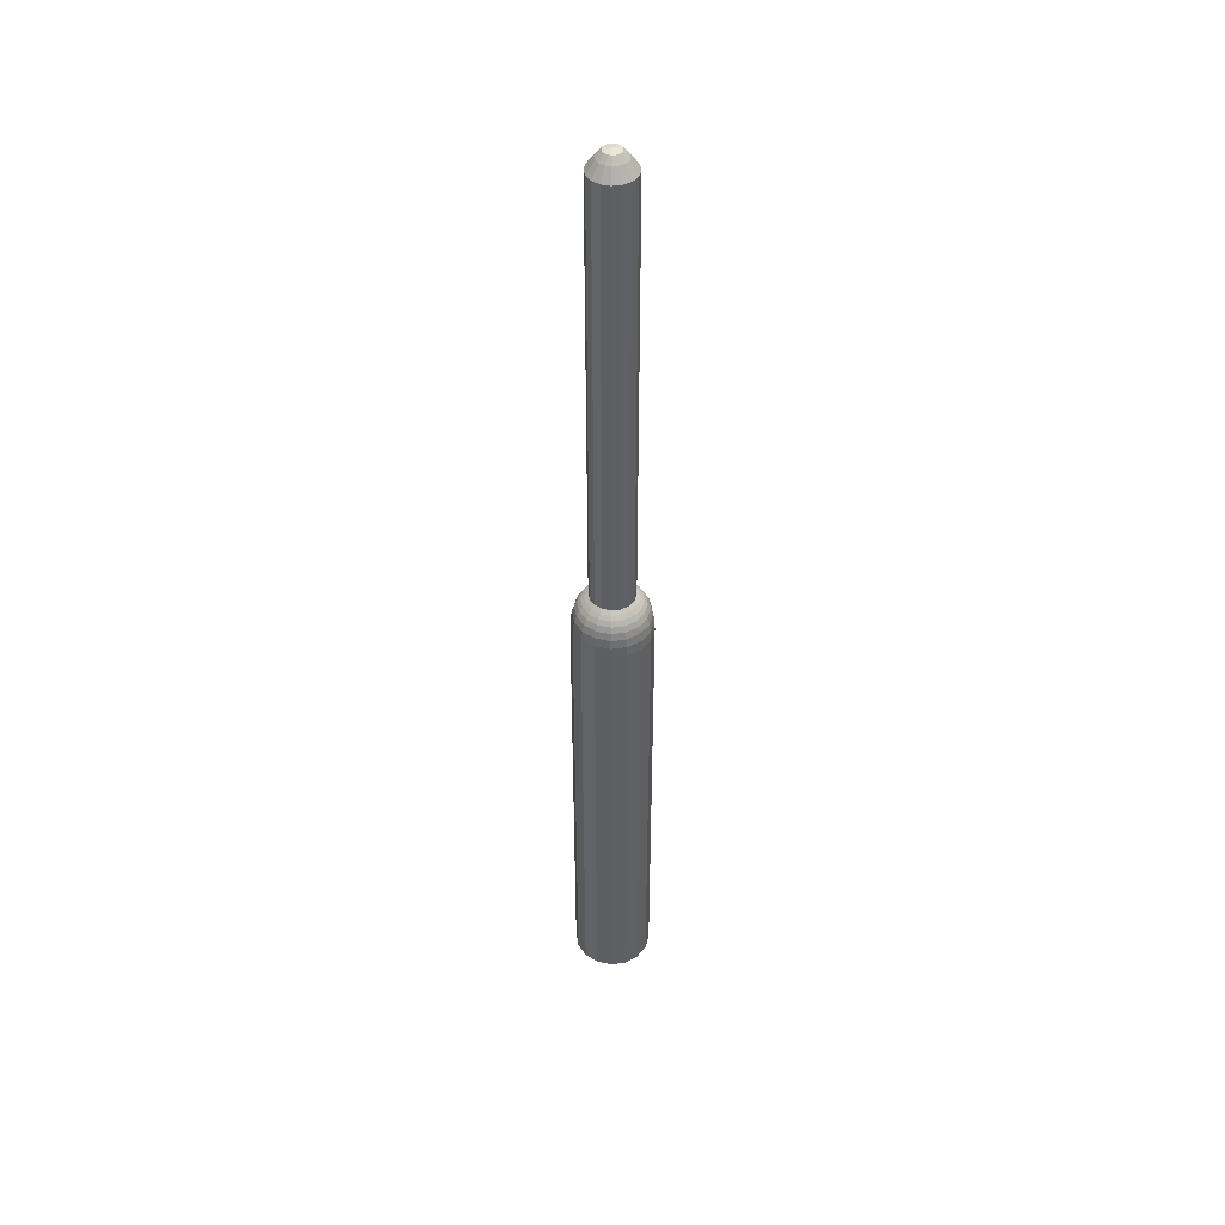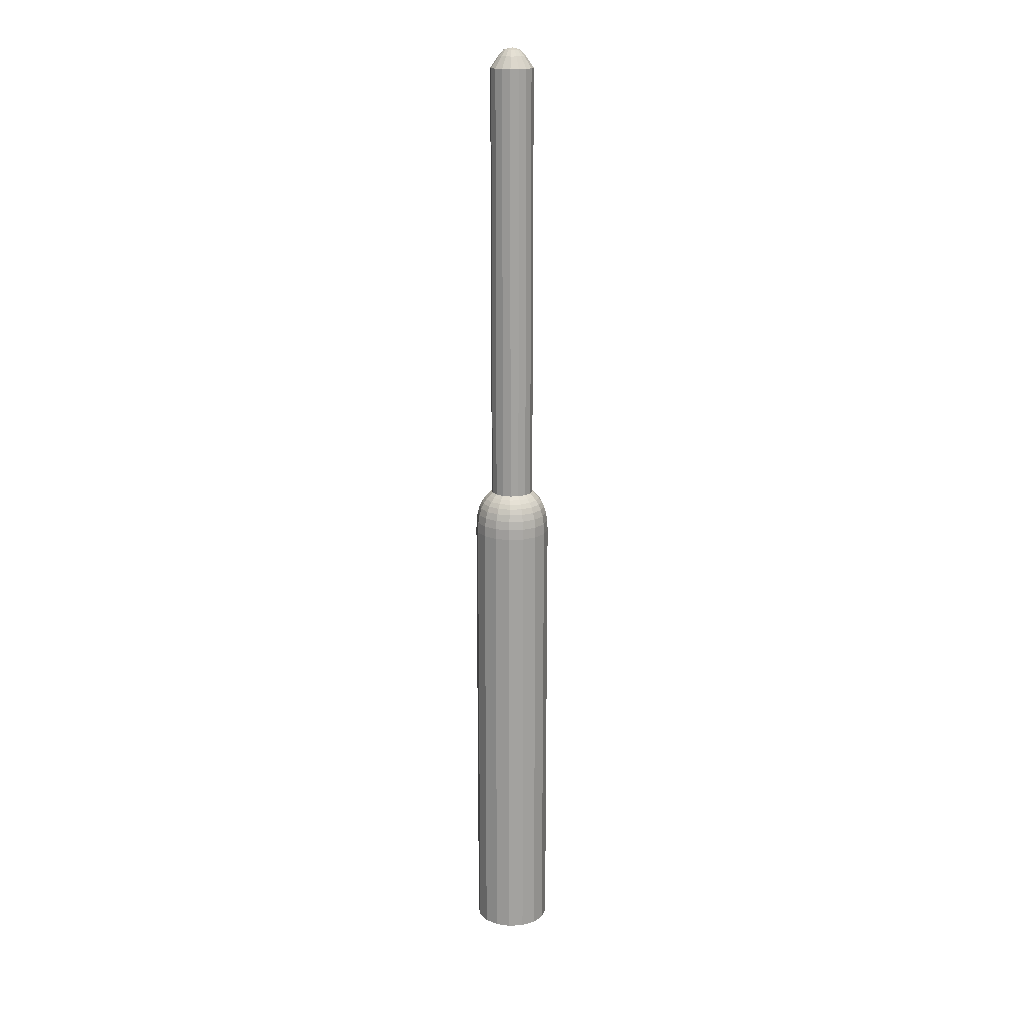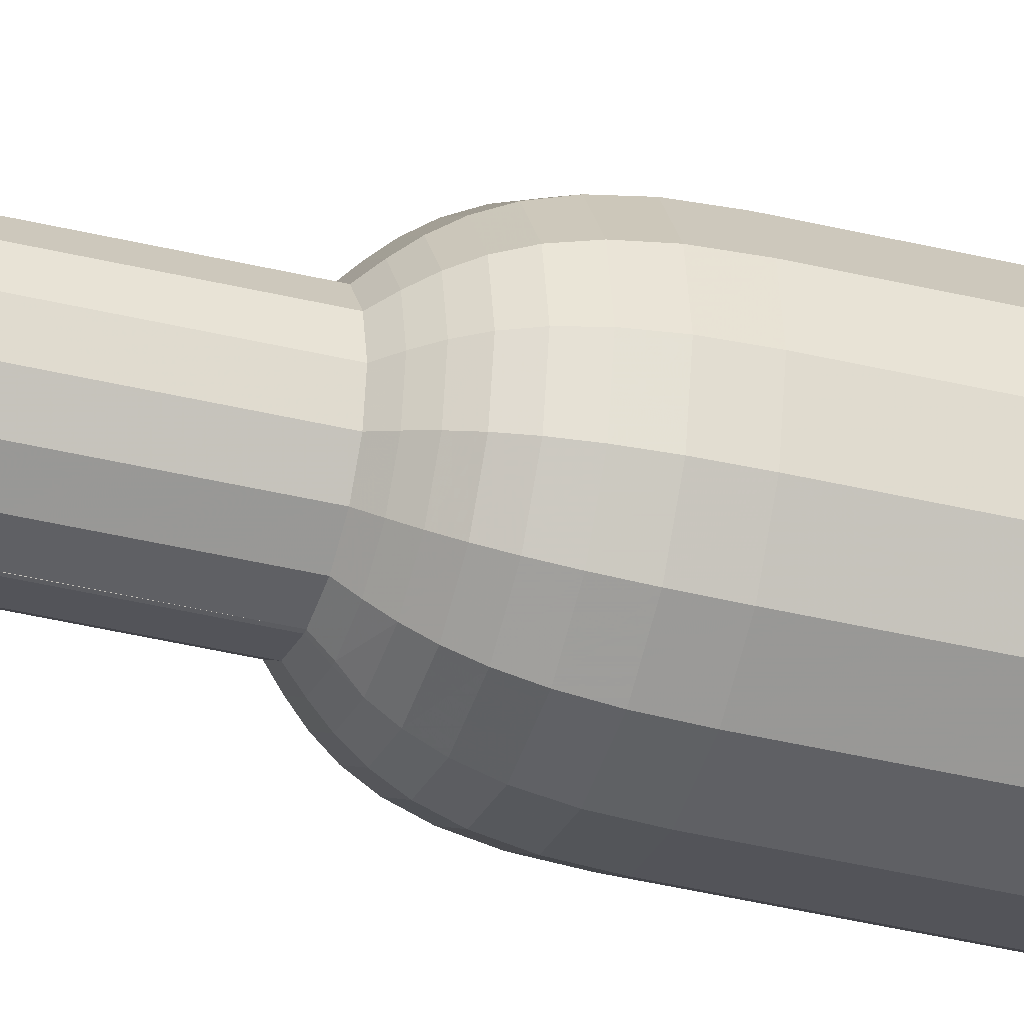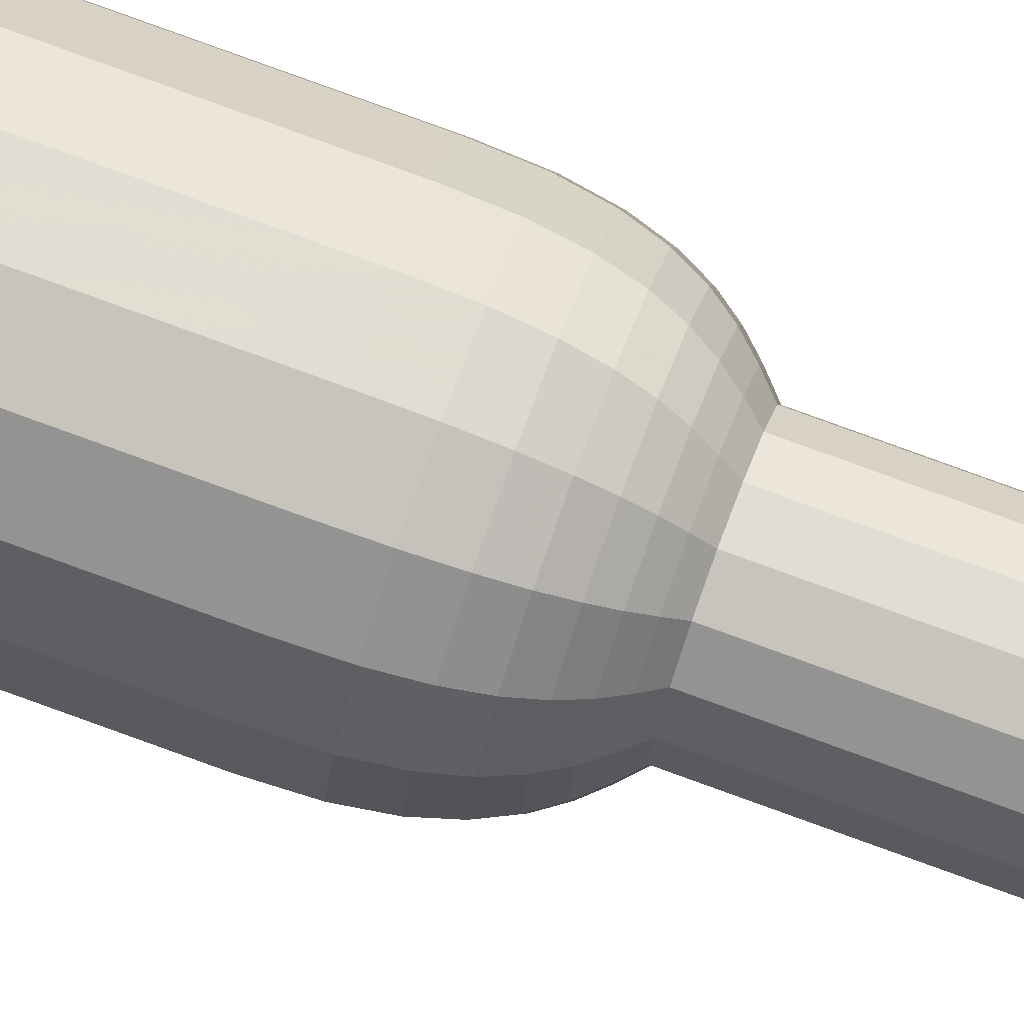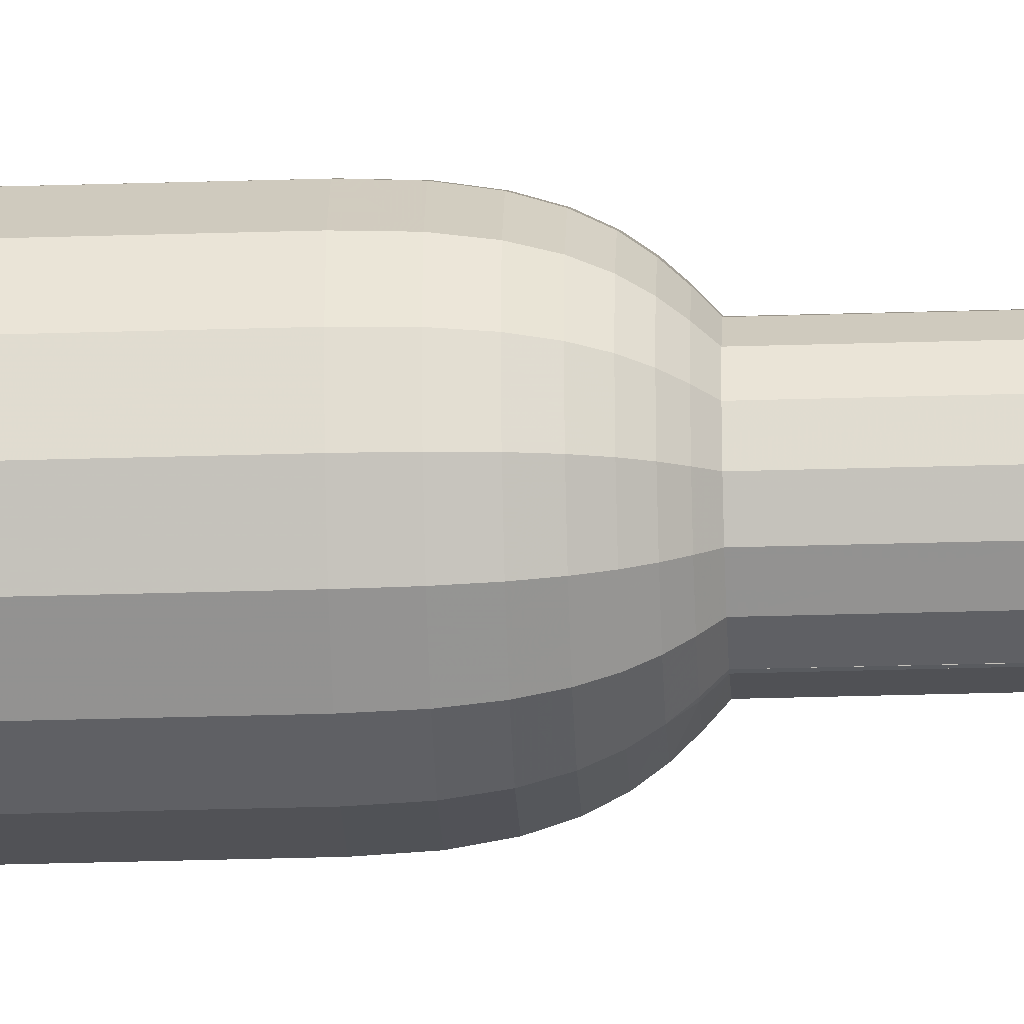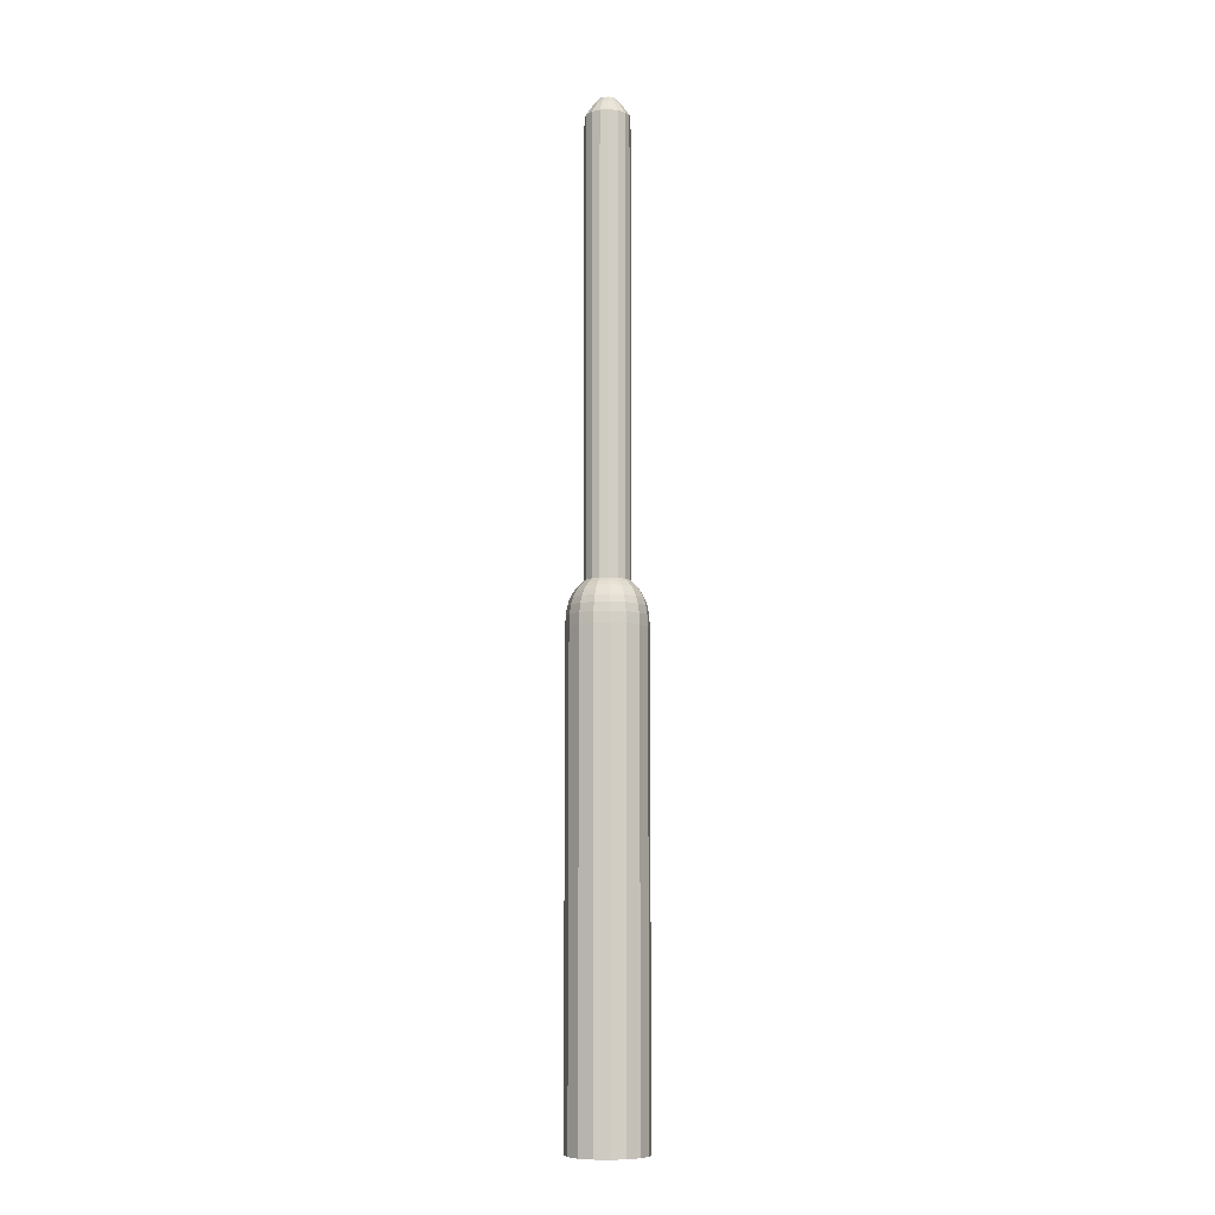
<metadata>
{"format":"obj","ext":"obj","renderer":"f3d","projection":"perspective","resolution":1024,"background":"white","views":[{"elev":44.9,"azim":-155.1,"up":"+Z"},{"elev":17.8,"azim":-153.3,"up":"+Z"},{"elev":-35.2,"azim":71.5,"up":"+Y"},{"elev":79.2,"azim":-70.0,"up":"+Y"},{"elev":-32.2,"azim":-87.5,"up":"+Y"},{"elev":-8.2,"azim":176.7,"up":"+Z"}]}
</metadata>
<code>
v -0.2922 0.1788 0.9059
v -0.2918 0.1784 0.9026
v -0.2917 0.1783 0.8984
v -0.2917 0.1783 0.7171
v -0.3001 0.1866 1.094
v -0.2974 0.1868 1.092
v -0.2946 0.1856 1.087
v -0.2946 0.1856 0.9152
v -0.2933 0.1851 0.9139
v -0.292 0.1846 0.9125
v -0.2909 0.1842 0.9107
v -0.2899 0.1838 0.9086
v -0.2892 0.1835 0.9059
v -0.2887 0.1833 0.9026
v -0.2885 0.1832 0.8984
v -0.2885 0.1832 0.7171
v -0.2994 0.1876 1.094
v -0.2971 0.1888 1.092
v -0.294 0.1889 1.087
v -0.294 0.1889 0.9152
v -0.2926 0.1889 0.9139
v -0.2912 0.1889 0.9125
v -0.29 0.1889 0.9107
v -0.289 0.1889 0.9086
v -0.2881 0.1889 0.9059
v -0.2876 0.1889 0.9026
v -0.2874 0.1889 0.8984
v -0.2874 0.1889 0.7171
v -0.2992 0.1888 1.094
v -0.2975 0.1909 1.092
v -0.2946 0.1921 1.087
v -0.2946 0.1921 0.9152
v -0.2933 0.1926 0.9139
v -0.2921 0.1931 0.9125
v -0.291 0.1936 0.9107
v -0.29 0.194 0.9086
v -0.2893 0.1943 0.9059
v -0.2888 0.1946 0.9026
v -0.2886 0.1946 0.8984
v -0.2886 0.1946 0.7171
v -0.2995 0.19 1.094
v -0.2986 0.1926 1.092
v -0.2965 0.1948 1.087
v -0.2965 0.1948 0.9152
v -0.2955 0.1958 0.9139
v -0.2946 0.1967 0.9125
v -0.2937 0.1976 0.9107
v -0.293 0.1984 0.9086
v -0.2924 0.1989 0.9059
v -0.292 0.1993 0.9026
v -0.2919 0.1995 0.8984
v -0.2919 0.1995 0.7171
v -0.3002 0.1911 1.094
v -0.3004 0.1937 1.092
v -0.2992 0.1966 1.087
v -0.2992 0.1966 0.9152
v -0.2987 0.1979 0.9139
v -0.2982 0.1991 0.9125
v -0.2977 0.2003 0.9107
v -0.2973 0.2012 0.9086
v -0.297 0.202 0.9059
v -0.2968 0.2025 0.9026
v -0.2967 0.2027 0.8984
v -0.2967 0.2027 0.7171
v -0.3012 0.1917 1.094
v -0.3026 0.1802 1.007
v -0.3025 0.1941 1.092
v -0.3025 0.192 1.094
v -0.3026 0.1888 1.095
v -0.303 0.1888 0.7169
v -0.3025 0.2038 0.7171
v -0.3025 0.2038 0.8984
v -0.3025 0.2036 0.9026
v -0.3025 0.203 0.9059
v -0.3025 0.2022 0.9086
v -0.3025 0.2012 0.9107
v -0.3025 0.1999 0.9125
v -0.3025 0.1986 0.9139
v -0.3025 0.1972 0.9152
v -0.3025 0.1972 1.087
v -0.3045 0.1937 1.092
v -0.3037 0.1917 1.094
v -0.3082 0.2027 0.7171
v -0.3082 0.2027 0.8984
v -0.3081 0.2025 0.9026
v -0.3079 0.202 0.9059
v -0.3076 0.2012 0.9086
v -0.3072 0.2003 0.9107
v -0.3067 0.1991 0.9125
v -0.3062 0.1979 0.9139
v -0.3057 0.1966 0.9152
v -0.3057 0.1966 1.087
v -0.3063 0.1926 1.092
v -0.3048 0.1911 1.094
v -0.313 0.1995 0.7171
v -0.313 0.1995 0.8984
v -0.3129 0.1993 0.9026
v -0.3125 0.1989 0.9059
v -0.312 0.1984 0.9086
v -0.3112 0.1976 0.9107
v -0.3104 0.1967 0.9125
v -0.3094 0.1958 0.9139
v -0.3084 0.1948 0.9152
v -0.3084 0.1948 1.087
v -0.3074 0.1909 1.092
v -0.3054 0.19 1.094
v -0.3163 0.1946 0.7171
v -0.3163 0.1946 0.8984
v -0.3161 0.1946 0.9026
v -0.3156 0.1943 0.9059
v -0.3149 0.194 0.9086
v -0.3139 0.1936 0.9107
v -0.3128 0.1931 0.9125
v -0.3116 0.1926 0.9139
v -0.3103 0.1921 0.9152
v -0.3103 0.1921 1.087
v -0.3079 0.1888 1.092
v -0.3057 0.1888 1.094
v -0.3175 0.1889 0.7171
v -0.3175 0.1889 0.8984
v -0.3173 0.1889 0.9026
v -0.3168 0.1889 0.9059
v -0.316 0.1889 0.9086
v -0.3149 0.1889 0.9107
v -0.3137 0.1889 0.9125
v -0.3123 0.1889 0.9139
v -0.3109 0.1889 0.9152
v -0.3109 0.1889 1.087
v -0.3075 0.1868 1.092
v -0.3055 0.1876 1.094
v -0.3164 0.1832 0.7171
v -0.3164 0.1832 0.8984
v -0.3162 0.1833 0.9026
v -0.3157 0.1835 0.9059
v -0.315 0.1838 0.9086
v -0.314 0.1842 0.9107
v -0.3129 0.1846 0.9125
v -0.3116 0.1851 0.9139
v -0.3103 0.1856 0.9152
v -0.3103 0.1856 1.087
v -0.3063 0.1851 1.092
v -0.3048 0.1866 1.094
v -0.3132 0.1783 0.7171
v -0.3132 0.1783 0.8984
v -0.3131 0.1784 0.9026
v -0.3127 0.1788 0.9059
v -0.3121 0.1794 0.9086
v -0.3114 0.1801 0.9107
v -0.3105 0.181 0.9125
v -0.3095 0.1819 0.9139
v -0.3085 0.1829 0.9152
v -0.3085 0.1829 1.087
v -0.3046 0.1839 1.092
v -0.3038 0.1859 1.094
v -0.3084 0.175 0.7171
v -0.3084 0.175 0.8984
v -0.3083 0.1752 0.9026
v -0.3081 0.1757 0.9059
v -0.3078 0.1764 0.9086
v -0.3074 0.1774 0.9107
v -0.3069 0.1785 0.9125
v -0.3064 0.1798 0.9139
v -0.3058 0.181 0.9152
v -0.3058 0.181 1.087
v -0.3026 0.1835 1.092
v -0.3026 0.1856 1.094
v -0.3027 0.1738 0.7171
v -0.3027 0.1738 0.8984
v -0.3027 0.174 0.9026
v -0.3027 0.1745 0.9059
v -0.3027 0.1754 0.9086
v -0.3027 0.1764 0.9107
v -0.3027 0.1776 0.9125
v -0.3027 0.179 0.9139
v -0.3026 0.1804 0.9152
v -0.3026 0.1804 1.087
v -0.3003 0.1839 1.092
v -0.2991 0.181 1.087
v -0.2991 0.181 0.9152
v -0.3023 0.1804 0.9152
v -0.2985 0.1798 0.9139
v -0.3023 0.179 0.9139
v -0.298 0.1785 0.9125
v -0.2975 0.1774 0.9107
v -0.2971 0.1764 0.9086
v -0.2968 0.1757 0.9059
v -0.2966 0.1752 0.9026
v -0.2965 0.175 0.8984
v -0.2965 0.175 0.7171
v -0.3021 0.1888 0.7169
v -0.3011 0.1859 1.094
v -0.2986 0.1851 1.092
v -0.2964 0.1829 1.087
v -0.2964 0.1829 0.9152
v -0.2954 0.1819 0.9139
v -0.2944 0.181 0.9125
v -0.2935 0.1801 0.9107
v -0.2928 0.1794 0.9086
f 190 167 70
f 70 71 190
f 182 174 173
f 176 175 66
f 182 175 174
f 182 180 175
f 180 66 175
f 180 176 66
f 54 67 65
f 68 65 67
f 65 68 69
f 71 64 190
f 64 71 63
f 72 63 71
f 63 72 62
f 73 62 72
f 62 73 61
f 74 61 73
f 61 74 60
f 75 60 74
f 60 75 59
f 76 59 75
f 59 76 58
f 77 58 76
f 58 77 57
f 78 57 77
f 57 78 56
f 79 56 78
f 56 79 55
f 80 55 79
f 55 80 54
f 67 54 80
f 42 54 53
f 65 53 54
f 53 65 69
f 64 52 190
f 52 64 51
f 63 51 64
f 51 63 50
f 62 50 63
f 50 62 49
f 61 49 62
f 49 61 48
f 60 48 61
f 48 60 47
f 59 47 60
f 47 59 46
f 58 46 59
f 46 58 45
f 57 45 58
f 45 57 44
f 56 44 57
f 44 56 43
f 55 43 56
f 43 55 42
f 54 42 55
f 30 42 41
f 53 41 42
f 41 53 69
f 52 40 190
f 40 52 39
f 51 39 52
f 39 51 38
f 50 38 51
f 38 50 37
f 49 37 50
f 37 49 36
f 48 36 49
f 36 48 35
f 47 35 48
f 35 47 34
f 46 34 47
f 34 46 33
f 45 33 46
f 33 45 32
f 44 32 45
f 32 44 31
f 43 31 44
f 31 43 30
f 42 30 43
f 18 30 29
f 41 29 30
f 29 41 69
f 40 28 190
f 28 40 27
f 39 27 40
f 27 39 26
f 38 26 39
f 26 38 25
f 37 25 38
f 25 37 24
f 36 24 37
f 24 36 23
f 35 23 36
f 23 35 22
f 34 22 35
f 22 34 21
f 33 21 34
f 21 33 20
f 32 20 33
f 20 32 19
f 31 19 32
f 19 31 18
f 30 18 31
f 6 18 17
f 29 17 18
f 17 29 69
f 28 16 190
f 16 28 15
f 27 15 28
f 15 27 14
f 26 14 27
f 14 26 13
f 25 13 26
f 13 25 12
f 24 12 25
f 12 24 11
f 23 11 24
f 11 23 10
f 22 10 23
f 10 22 9
f 21 9 22
f 9 21 8
f 20 8 21
f 8 20 7
f 19 7 20
f 7 19 6
f 18 6 19
f 192 6 5
f 17 5 6
f 5 17 69
f 16 4 190
f 4 16 3
f 15 3 16
f 3 15 2
f 14 2 15
f 2 14 1
f 13 1 14
f 1 13 198
f 12 198 13
f 198 12 197
f 11 197 12
f 197 11 196
f 10 196 11
f 196 10 195
f 9 195 10
f 195 9 194
f 8 194 9
f 194 8 193
f 7 193 8
f 193 7 192
f 6 192 7
f 177 192 191
f 5 191 192
f 191 5 69
f 4 189 190
f 189 4 188
f 3 188 4
f 188 3 187
f 2 187 3
f 187 2 186
f 1 186 2
f 186 1 185
f 198 185 1
f 185 198 184
f 197 184 198
f 184 197 183
f 196 183 197
f 183 196 181
f 195 181 196
f 181 195 179
f 194 179 195
f 179 194 178
f 193 178 194
f 178 193 177
f 192 177 193
f 165 177 166
f 191 166 177
f 166 191 69
f 189 167 190
f 167 189 168
f 188 168 189
f 168 188 169
f 187 169 188
f 169 187 170
f 186 170 187
f 170 186 171
f 185 171 186
f 171 185 172
f 184 172 185
f 172 184 173
f 183 173 184
f 173 183 182
f 181 182 183
f 182 181 180
f 179 180 181
f 180 179 176
f 178 176 179
f 176 178 165
f 177 165 178
f 82 67 81
f 67 82 68
f 69 68 82
f 70 83 71
f 84 71 83
f 71 84 72
f 85 72 84
f 72 85 73
f 86 73 85
f 73 86 74
f 87 74 86
f 74 87 75
f 88 75 87
f 75 88 76
f 89 76 88
f 76 89 77
f 90 77 89
f 77 90 78
f 91 78 90
f 78 91 79
f 92 79 91
f 79 92 80
f 81 80 92
f 80 81 67
f 94 81 93
f 81 94 82
f 69 82 94
f 70 95 83
f 96 83 95
f 83 96 84
f 97 84 96
f 84 97 85
f 98 85 97
f 85 98 86
f 99 86 98
f 86 99 87
f 100 87 99
f 87 100 88
f 101 88 100
f 88 101 89
f 102 89 101
f 89 102 90
f 103 90 102
f 90 103 91
f 104 91 103
f 91 104 92
f 93 92 104
f 92 93 81
f 106 93 105
f 93 106 94
f 69 94 106
f 70 107 95
f 108 95 107
f 95 108 96
f 109 96 108
f 96 109 97
f 110 97 109
f 97 110 98
f 111 98 110
f 98 111 99
f 112 99 111
f 99 112 100
f 113 100 112
f 100 113 101
f 114 101 113
f 101 114 102
f 115 102 114
f 102 115 103
f 116 103 115
f 103 116 104
f 105 104 116
f 104 105 93
f 118 105 117
f 105 118 106
f 69 106 118
f 70 119 107
f 120 107 119
f 107 120 108
f 121 108 120
f 108 121 109
f 122 109 121
f 109 122 110
f 123 110 122
f 110 123 111
f 124 111 123
f 111 124 112
f 125 112 124
f 112 125 113
f 126 113 125
f 113 126 114
f 127 114 126
f 114 127 115
f 128 115 127
f 115 128 116
f 117 116 128
f 116 117 105
f 130 117 129
f 117 130 118
f 69 118 130
f 70 131 119
f 132 119 131
f 119 132 120
f 133 120 132
f 120 133 121
f 134 121 133
f 121 134 122
f 135 122 134
f 122 135 123
f 136 123 135
f 123 136 124
f 137 124 136
f 124 137 125
f 138 125 137
f 125 138 126
f 139 126 138
f 126 139 127
f 140 127 139
f 127 140 128
f 129 128 140
f 128 129 117
f 142 129 141
f 129 142 130
f 69 130 142
f 70 143 131
f 144 131 143
f 131 144 132
f 145 132 144
f 132 145 133
f 146 133 145
f 133 146 134
f 147 134 146
f 134 147 135
f 148 135 147
f 135 148 136
f 149 136 148
f 136 149 137
f 150 137 149
f 137 150 138
f 151 138 150
f 138 151 139
f 152 139 151
f 139 152 140
f 141 140 152
f 140 141 129
f 154 141 153
f 141 154 142
f 69 142 154
f 70 155 143
f 156 143 155
f 143 156 144
f 157 144 156
f 144 157 145
f 158 145 157
f 145 158 146
f 159 146 158
f 146 159 147
f 160 147 159
f 147 160 148
f 161 148 160
f 148 161 149
f 162 149 161
f 149 162 150
f 163 150 162
f 150 163 151
f 164 151 163
f 151 164 152
f 153 152 164
f 152 153 141
f 166 153 165
f 153 166 154
f 69 154 166
f 70 167 155
f 168 155 167
f 155 168 156
f 169 156 168
f 156 169 157
f 170 157 169
f 157 170 158
f 171 158 170
f 158 171 159
f 172 159 171
f 159 172 160
f 173 160 172
f 160 173 161
f 174 161 173
f 161 174 162
f 175 162 174
f 162 175 163
f 176 163 175
f 163 176 164
f 165 164 176
f 164 165 153

</code>
